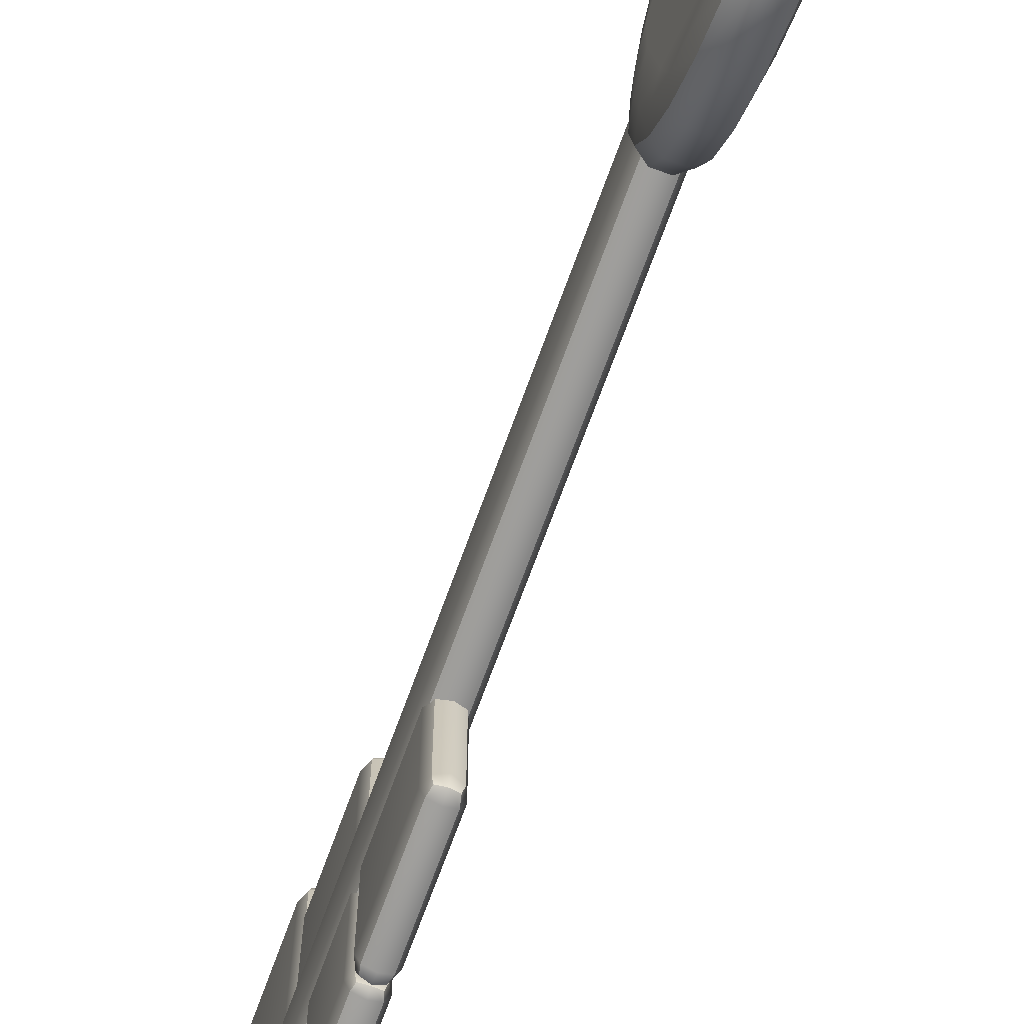
<metadata>
{"format":"obj","ext":"obj","renderer":"f3d","projection":"perspective","resolution":1024,"background":"white","views":[{"elev":-69.5,"azim":160.1,"up":"+Z"}]}
</metadata>
<code>
g default
v -0.07404 3.403 -1.153
v -0.1047 3.403 -1.079
v -0.07404 3.477 -1.079
v 0 3.508 -1.079
v 0 3.477 -1.153
v 0 3.403 -1.184
v 0.07404 3.403 -1.153
v 0.07404 3.477 -1.079
v 0.1047 3.403 -1.079
v -0.07404 2.539 -1.079
v -0.1047 2.613 -1.079
v -0.07404 2.613 -1.153
v 0 2.613 -1.184
v 0 2.539 -1.153
v 0 2.508 -1.079
v 0.07404 2.539 -1.079
v 0.07404 2.613 -1.153
v 0.1047 2.613 -1.079
v -0.07404 3.477 -0.1839
v -0.1047 3.403 -0.1839
v 0 3.508 -0.1839
v 0.07404 3.477 -0.1839
v 0.1047 3.403 -0.1839
v -0.07404 2.539 -0.1839
v 0 2.508 -0.1839
v -0.1047 2.613 -0.1839
v 0.07404 2.539 -0.1839
v 0.1047 2.613 -0.1839
v -0.06043 3.464 -1.14
v 0.06043 3.464 -1.14
v -0.06043 2.552 -1.14
v 0.06043 2.552 -1.14
v 0.1047 3.403 -0.1971
v 0.07404 3.477 -0.1971
v 0 3.508 -0.1971
v -0.07404 3.477 -0.1971
v -0.1047 3.403 -0.1971
v -0.1047 2.613 -0.1971
v -0.07404 2.539 -0.1971
v 0 2.508 -0.1971
v 0.07404 2.539 -0.1971
v 0.1047 2.613 -0.1971
g Encaje Llave
f 2 1 12 11
f 1 6 13 12
f 35 36 19 21
f 36 37 20 19
f 6 7 17 13
f 7 9 18 17
f 33 34 22 23
f 34 35 21 22
f 38 39 24 26
f 39 40 25 24
f 40 41 27 25
f 41 42 28 27
f 28 42 33 23
f 38 26 20 37
f 27 28 23 22 21 19 20 26 24 25
f 5 6 1 29
f 1 2 3 29
f 3 4 5 29
f 8 9 7 30
f 7 6 5 30
f 5 4 8 30
f 14 15 10 31
f 10 11 12 31
f 12 13 14 31
f 17 18 16 32
f 16 15 14 32
f 14 13 17 32
f 9 8 34 33
f 8 4 35 34
f 4 3 36 35
f 3 2 37 36
f 11 38 37 2
f 11 10 39 38
f 10 15 40 39
f 15 16 41 40
f 16 18 42 41
f 33 42 18 9
g default
v -0.07404 1.608 1.05
v 0 1.577 1.05
v 0 1.608 1.124
v 0 1.682 1.154
v -0.07404 1.682 1.124
v -0.1047 1.682 1.05
v 0.07404 1.608 1.05
v 0.1047 1.682 1.05
v 0.07404 1.682 1.124
v -0.07404 2.547 1.05
v -0.1047 2.473 1.05
v -0.07404 2.473 1.124
v 0 2.473 1.154
v 0 2.547 1.124
v 0 2.577 1.05
v 0.07404 2.547 1.05
v 0.07404 2.473 1.124
v 0.1047 2.473 1.05
v -0.1047 2.473 0.1544
v -0.07404 2.547 0.1544
v 0 2.577 0.1544
v 0.1047 2.473 0.1544
v 0.07404 2.547 0.1544
v -0.07404 1.608 0.1544
v -0.1047 1.682 0.1544
v 0 1.577 0.1544
v 0.07404 1.608 0.1544
v 0.1047 1.682 0.1544
v -0.06043 1.622 1.11
v 0.06043 1.622 1.11
v -0.06043 2.533 1.11
v 0.06043 2.533 1.11
v 0.1047 2.473 0.1666
v 0.07404 2.547 0.1666
v 0 2.577 0.1666
v -0.07404 2.547 0.1666
v -0.1047 2.473 0.1666
v -0.1047 1.682 0.1666
v -0.07404 1.608 0.1666
v 0 1.577 0.1666
v 0.07404 1.608 0.1666
v 0.1047 1.682 0.1666
g Llave Encaje1
f 44 43 81 82
f 43 48 80 81
f 48 47 54 53
f 47 46 55 54
f 50 49 83 84
f 49 44 82 83
f 46 51 59 55
f 51 50 60 59
f 53 52 78 79
f 52 57 77 78
f 57 58 76 77
f 58 60 75 76
f 50 84 75 60
f 80 48 53 79
f 62 66 67 61
f 47 48 43 71
f 43 44 45 71
f 45 46 47 71
f 45 44 49 72
f 49 50 51 72
f 51 46 45 72
f 56 57 52 73
f 52 53 54 73
f 54 55 56 73
f 59 60 58 74
f 58 57 56 74
f 56 55 59 74
f 69 65 64 70
f 63 68 66 62
f 69 68 63 65
f 76 75 64 65
f 77 76 65 63
f 78 77 63 62
f 79 78 62 61
f 67 80 79 61
f 81 80 67 66
f 82 81 66 68
f 83 82 68 69
f 84 83 69 70
f 75 84 70 64
g default
v -0.07404 0.6483 1.55
v 0 0.6176 1.55
v 0 0.6483 1.624
v 0 0.7223 1.655
v -0.07404 0.7223 1.624
v -0.1047 0.7223 1.55
v 0.07404 0.6483 1.55
v 0.1047 0.7223 1.55
v 0.07404 0.7223 1.624
v -0.07404 1.587 1.55
v -0.1047 1.513 1.55
v -0.07404 1.513 1.624
v 0 1.513 1.655
v 0 1.587 1.624
v 0 1.618 1.55
v 0.07404 1.587 1.55
v 0.07404 1.513 1.624
v 0.1047 1.513 1.55
v -0.1047 1.513 0.1544
v -0.07404 1.587 0.1544
v 0 1.618 0.1544
v 0.1047 1.513 0.1544
v 0.07404 1.587 0.1544
v -0.07404 0.6483 0.1544
v -0.1047 0.7223 0.1544
v 0 0.6176 0.1544
v 0.07404 0.6483 0.1544
v 0.1047 0.7223 0.1544
v -0.06043 0.6619 1.611
v 0.06043 0.6619 1.611
v -0.06043 1.573 1.611
v 0.06043 1.573 1.611
v 0.1047 1.513 0.1729
v 0.07404 1.587 0.1729
v 0 1.618 0.1729
v -0.07404 1.587 0.1729
v -0.1047 1.513 0.1729
v -0.1047 0.7223 0.1729
v -0.07404 0.6483 0.1729
v 0 0.6176 0.1729
v 0.07404 0.6483 0.1729
v 0.1047 0.7223 0.1729
g Llave Encaje2
f 86 85 123 124
f 85 90 122 123
f 90 89 96 95
f 89 88 97 96
f 92 91 125 126
f 91 86 124 125
f 88 93 101 97
f 93 92 102 101
f 95 94 120 121
f 94 99 119 120
f 99 100 118 119
f 100 102 117 118
f 92 126 117 102
f 122 90 95 121
f 104 108 109 103
f 89 90 85 113
f 85 86 87 113
f 87 88 89 113
f 87 86 91 114
f 91 92 93 114
f 93 88 87 114
f 98 99 94 115
f 94 95 96 115
f 96 97 98 115
f 101 102 100 116
f 100 99 98 116
f 98 97 101 116
f 111 107 106 112
f 111 110 105 107
f 105 110 108 104
f 118 117 106 107
f 119 118 107 105
f 120 119 105 104
f 121 120 104 103
f 109 122 121 103
f 123 122 109 108
f 124 123 108 110
f 125 124 110 111
f 126 125 111 112
f 117 126 112 106
g default
v -0.07404 0.7221 -1.153
v -0.1047 0.7221 -1.079
v -0.07404 0.7961 -1.079
v 0 0.8268 -1.079
v 0 0.7961 -1.153
v 0 0.7221 -1.184
v 0.07404 0.7221 -1.153
v 0.07404 0.7961 -1.079
v 0.1047 0.7221 -1.079
v -0.07404 -0.1425 -1.079
v -0.1047 -0.06852 -1.079
v -0.07404 -0.06852 -1.153
v 0 -0.06852 -1.184
v 0 -0.1425 -1.153
v 0 -0.1732 -1.079
v 0.07404 -0.1425 -1.079
v 0.07404 -0.06852 -1.153
v 0.1047 -0.06852 -1.079
v -0.07404 0.7961 -0.1839
v -0.1047 0.7221 -0.1839
v 0 0.8268 -0.1839
v 0.07404 0.7961 -0.1839
v 0.1047 0.7221 -0.1839
v -0.07404 -0.1425 -0.1839
v 0 -0.1732 -0.1839
v -0.1047 -0.06852 -0.1839
v 0.07404 -0.1425 -0.1839
v 0.1047 -0.06852 -0.1839
v -0.06043 0.7825 -1.14
v 0.06043 0.7825 -1.14
v -0.06043 -0.1289 -1.14
v 0.06043 -0.1289 -1.14
v -0.1047 0.7221 -0.1981
v -0.07404 0.7961 -0.1981
v 0 0.8268 -0.1981
v 0.07404 0.7961 -0.1981
v 0.1047 0.7221 -0.1981
v 0.1047 -0.06852 -0.1981
v 0.07404 -0.1425 -0.1981
v 0 -0.1732 -0.1981
v -0.07404 -0.1425 -0.1981
v -0.1047 -0.06852 -0.1981
g Llave Encaje3
f 128 127 138 137
f 127 132 139 138
f 130 129 160 161
f 129 128 159 160
f 132 133 143 139
f 133 135 144 143
f 135 134 162 163
f 134 130 161 162
f 137 136 167 168
f 136 141 166 167
f 141 142 165 166
f 142 144 164 165
f 164 144 135 163
f 137 168 159 128
f 153 154 149 148
f 131 132 127 155
f 127 128 129 155
f 129 130 131 155
f 134 135 133 156
f 133 132 131 156
f 131 130 134 156
f 140 141 136 157
f 136 137 138 157
f 138 139 140 157
f 143 144 142 158
f 142 141 140 158
f 140 139 143 158
f 150 145 146 152
f 151 147 145 150
f 153 148 147 151
f 160 159 146 145
f 161 160 145 147
f 162 161 147 148
f 163 162 148 149
f 154 164 163 149
f 165 164 154 153
f 166 165 153 151
f 167 166 151 150
f 168 167 150 152
f 159 168 152 146
g default
v -0.07404 2.48 -1.153
v -0.1047 2.48 -1.079
v -0.07404 2.532 -1.079
v 0 2.554 -1.079
v 0 2.532 -1.153
v 0 2.48 -1.184
v 0.07404 2.48 -1.153
v 0.07404 2.532 -1.079
v 0.1047 2.48 -1.079
v -0.07404 1.875 -1.079
v -0.1047 1.927 -1.079
v -0.07404 1.927 -1.153
v 0 1.927 -1.184
v 0 1.875 -1.153
v 0 1.854 -1.079
v 0.07404 1.875 -1.079
v 0.07404 1.927 -1.153
v 0.1047 1.927 -1.079
v -0.07404 2.532 -0.1839
v -0.1047 2.48 -0.1839
v 0 2.554 -0.1839
v 0.07404 2.532 -0.1839
v 0.1047 2.48 -0.1839
v -0.07404 1.875 -0.1839
v 0 1.854 -0.1839
v -0.1047 1.927 -0.1839
v 0.07404 1.875 -0.1839
v 0.1047 1.927 -0.1839
v -0.06043 2.523 -1.14
v 0.06043 2.523 -1.14
v -0.06043 1.885 -1.14
v 0.06043 1.885 -1.14
v -0.1047 2.48 -0.1981
v -0.07404 2.532 -0.1981
v 0 2.554 -0.1981
v 0.07404 2.532 -0.1981
v 0.1047 2.48 -0.1981
v 0.1047 1.927 -0.1981
v 0.07404 1.875 -0.1981
v 0 1.854 -0.1981
v -0.07404 1.875 -0.1981
v -0.1047 1.927 -0.1981
g Llave Encaje4
f 170 169 180 179
f 169 174 181 180
f 172 171 202 203
f 171 170 201 202
f 174 175 185 181
f 175 177 186 185
f 177 176 204 205
f 176 172 203 204
f 179 178 209 210
f 178 183 208 209
f 183 184 207 208
f 184 186 206 207
f 206 186 177 205
f 179 210 201 170
f 195 196 191 190
f 173 174 169 197
f 169 170 171 197
f 171 172 173 197
f 176 177 175 198
f 175 174 173 198
f 173 172 176 198
f 182 183 178 199
f 178 179 180 199
f 180 181 182 199
f 185 186 184 200
f 184 183 182 200
f 182 181 185 200
f 192 187 188 194
f 193 189 187 192
f 195 190 189 193
f 202 201 188 187
f 203 202 187 189
f 204 203 189 190
f 205 204 190 191
f 196 206 205 191
f 207 206 196 195
f 208 207 195 193
f 209 208 193 192
f 210 209 192 194
f 201 210 194 188
g default
v -0.07404 1.472 -1.153
v -0.1047 1.472 -1.079
v -0.07404 1.535 -1.079
v 0 1.561 -1.079
v 0 1.535 -1.153
v 0 1.472 -1.184
v 0.07404 1.472 -1.153
v 0.07404 1.535 -1.079
v 0.1047 1.472 -1.079
v -0.07404 0.7425 -1.079
v -0.1047 0.805 -1.079
v -0.07404 0.805 -1.153
v 0 0.805 -1.184
v 0 0.7425 -1.153
v 0 0.7166 -1.079
v 0.07404 0.7425 -1.079
v 0.07404 0.805 -1.153
v 0.1047 0.805 -1.079
v -0.07404 1.535 -0.1839
v -0.1047 1.472 -0.1839
v 0 1.561 -0.1839
v 0.07404 1.535 -0.1839
v 0.1047 1.472 -0.1839
v -0.07404 0.7425 -0.1839
v 0 0.7166 -0.1839
v -0.1047 0.805 -0.1839
v 0.07404 0.7425 -0.1839
v 0.1047 0.805 -0.1839
v -0.06043 1.523 -1.14
v 0.06043 1.523 -1.14
v -0.06043 0.754 -1.14
v 0.06043 0.754 -1.14
v -0.1047 1.472 -0.1981
v -0.07404 1.535 -0.1981
v 0 1.561 -0.1981
v 0.07404 1.535 -0.1981
v 0.1047 1.472 -0.1981
v 0.1047 0.805 -0.1981
v 0.07404 0.7425 -0.1981
v 0 0.7166 -0.1981
v -0.07404 0.7425 -0.1981
v -0.1047 0.805 -0.1981
g Llave Encaje5
f 212 211 222 221
f 211 216 223 222
f 214 213 244 245
f 213 212 243 244
f 216 217 227 223
f 217 219 228 227
f 219 218 246 247
f 218 214 245 246
f 221 220 251 252
f 220 225 250 251
f 225 226 249 250
f 226 228 248 249
f 248 228 219 247
f 221 252 243 212
f 237 238 233 232
f 215 216 211 239
f 211 212 213 239
f 213 214 215 239
f 218 219 217 240
f 217 216 215 240
f 215 214 218 240
f 224 225 220 241
f 220 221 222 241
f 222 223 224 241
f 227 228 226 242
f 226 225 224 242
f 224 223 227 242
f 234 229 230 236
f 235 231 229 234
f 237 232 231 235
f 244 243 230 229
f 245 244 229 231
f 246 245 231 232
f 247 246 232 233
f 238 248 247 233
f 249 248 238 237
f 250 249 237 235
f 251 250 235 234
f 252 251 234 236
f 243 252 236 230
g default
v -0.1707 7.28 0
v -0.1707 7.28 0.6799
v -0.1707 7.868 -0.3399
v -0.1707 7.868 0.3399
v -0.1707 6.691 -0.3399
v -0.1707 6.691 0.3399
v -0.1707 7.28 -0.6799
v -0.1707 8.163 -0.5099
v -0.1707 8.254 0.17
v -0.1707 7.868 0
v -0.1707 8.208 -0.17
v -0.1707 7.914 0.7588
v -0.1707 8.231 0.5494
v -0.1707 7.28 1.02
v -0.1707 7.574 0.5099
v -0.1707 7.597 0.8893
v -0.1707 7.28 0.3399
v -0.1707 7.574 -0.17
v -0.1707 7.574 0.17
v -0.1707 6.645 0.7588
v -0.1707 6.985 0.5099
v -0.1707 6.962 0.8893
v -0.1707 6.305 0.17
v -0.1707 6.328 0.5494
v -0.1707 6.396 -0.5099
v -0.1707 6.691 -0
v -0.1707 6.351 -0.17
v -0.1707 6.985 -0.17
v -0.1707 6.985 0.17
v -0.1707 6.94 -0.9287
v -0.1707 6.985 -0.5099
v -0.1707 6.668 -0.7193
v -0.1707 7.62 -0.9287
v -0.1707 7.28 -1.099
v -0.1707 7.574 -0.5099
v -0.1707 7.891 -0.7193
v -0.1707 7.28 -0.3399
v 0.1651 7.868 0
v 0.1651 7.868 -0.3399
v 0.1651 8.163 -0.5099
v 0.1651 8.208 -0.17
v 0.1651 8.254 0.17
v 0.1651 7.868 0.3399
v 0.1651 8.231 0.5494
v 0.1651 7.914 0.7588
v 0.1651 7.597 0.8893
v 0.1651 7.28 1.02
v 0.1651 7.28 0.6799
v 0.1651 7.574 0.5099
v 0.1651 7.28 0.3399
v 0.1651 7.574 0.17
v 0.1651 7.28 0
v 0.1651 7.574 -0.17
v 0.1651 6.985 0.5099
v 0.1651 6.962 0.8893
v 0.1651 6.645 0.7588
v 0.1651 6.691 0.3399
v 0.1651 6.328 0.5494
v 0.1651 6.305 0.17
v 0.1651 6.351 -0.17
v 0.1651 6.396 -0.5099
v 0.1651 6.691 -0.3399
v 0.1651 6.691 -0
v 0.1651 6.985 -0.17
v 0.1651 6.985 0.17
v 0.1651 6.985 -0.5099
v 0.1651 6.668 -0.7193
v 0.1651 6.94 -0.9287
v 0.1651 7.28 -0.6799
v 0.1651 7.28 -1.099
v 0.1651 7.62 -0.9287
v 0.1651 7.891 -0.7193
v 0.1651 7.574 -0.5099
v 0.1651 7.28 -0.3399
v -0.1707 8.276 -0.5755
v -0.1369 8.404 -0.6493
v -0.05552 8.457 -0.6799
v -0.1707 8.391 -0.2979
v -0.1369 8.534 -0.3361
v -0.05552 8.593 -0.3519
v -0.1707 8.431 0
v -0.1369 8.578 0
v -0.05552 8.639 0
v -0.1707 8.391 0.2979
v -0.1369 8.534 0.3361
v -0.05552 8.593 0.3519
v -0.1707 8.276 0.5755
v -0.1369 8.404 0.6493
v -0.05552 8.457 0.6799
v -0.1707 8.093 0.8138
v -0.1369 8.198 0.9183
v -0.05552 8.241 0.9615
v -0.1707 7.855 0.9968
v -0.1369 7.929 1.125
v -0.05552 7.96 1.178
v -0.1707 7.578 1.112
v -0.1369 7.616 1.254
v -0.05552 7.632 1.313
v -0.1707 7.28 1.151
v -0.1369 7.28 1.299
v -0.05552 7.28 1.36
v -0.1707 6.982 1.112
v -0.1369 6.944 1.254
v -0.05552 6.928 1.313
v -0.1707 6.704 0.9968
v -0.1369 6.63 1.125
v -0.05552 6.6 1.178
v -0.1707 6.466 0.8138
v -0.1369 6.361 0.9183
v -0.05552 6.318 0.9615
v -0.1707 6.283 0.5755
v -0.1369 6.155 0.6493
v -0.05552 6.102 0.6799
v -0.1707 6.168 0.2979
v -0.1369 6.025 0.3361
v -0.05552 5.966 0.3519
v -0.1707 6.129 -0
v -0.1369 5.981 -0
v -0.05552 5.92 -0
v -0.1707 6.168 -0.2979
v -0.1369 6.025 -0.3361
v -0.05552 5.966 -0.3519
v -0.1707 6.283 -0.5755
v -0.1369 6.155 -0.6493
v -0.05552 6.102 -0.6799
v -0.1707 6.466 -0.8138
v -0.1369 6.361 -0.9183
v -0.05552 6.318 -0.9615
v -0.1707 6.704 -0.9968
v -0.1369 6.63 -1.125
v -0.05552 6.6 -1.178
v -0.1707 6.982 -1.112
v -0.1369 6.944 -1.254
v -0.05552 6.928 -1.313
v -0.1707 7.28 -1.151
v -0.1369 7.28 -1.299
v -0.05552 7.28 -1.36
v -0.1707 7.578 -1.112
v -0.1369 7.616 -1.254
v -0.05552 7.632 -1.313
v -0.1707 7.855 -0.9968
v -0.1369 7.929 -1.125
v -0.05552 7.96 -1.178
v -0.1707 8.093 -0.8138
v -0.1369 8.198 -0.9183
v -0.05552 8.241 -0.9615
v 0.04993 8.457 -0.6799
v 0.1314 8.404 -0.6493
v 0.1651 8.276 -0.5755
v 0.1651 8.391 -0.2979
v 0.1314 8.534 -0.3361
v 0.04993 8.593 -0.3519
v 0.1651 8.431 0
v 0.1314 8.578 0
v 0.04993 8.639 0
v 0.1651 8.391 0.2979
v 0.1314 8.534 0.3361
v 0.04993 8.593 0.3519
v 0.1651 8.276 0.5755
v 0.1314 8.404 0.6493
v 0.04993 8.457 0.6799
v 0.1651 8.093 0.8138
v 0.1314 8.198 0.9183
v 0.04993 8.241 0.9615
v 0.1651 7.855 0.9968
v 0.1314 7.929 1.125
v 0.04993 7.96 1.178
v 0.1651 7.578 1.112
v 0.1314 7.616 1.254
v 0.04993 7.632 1.313
v 0.1651 7.28 1.151
v 0.1314 7.28 1.299
v 0.04993 7.28 1.36
v 0.1651 6.982 1.112
v 0.1314 6.944 1.254
v 0.04993 6.928 1.313
v 0.1651 6.704 0.9968
v 0.1314 6.63 1.125
v 0.04993 6.6 1.178
v 0.1651 6.466 0.8138
v 0.1314 6.361 0.9183
v 0.04993 6.318 0.9615
v 0.1651 6.283 0.5755
v 0.1314 6.155 0.6493
v 0.04993 6.102 0.6799
v 0.1651 6.168 0.2979
v 0.1314 6.025 0.3361
v 0.04993 5.966 0.3519
v 0.1651 6.129 -0
v 0.1314 5.981 -0
v 0.04993 5.92 -0
v 0.1651 6.168 -0.2979
v 0.1314 6.025 -0.3361
v 0.04993 5.966 -0.3519
v 0.1651 6.283 -0.5755
v 0.1314 6.155 -0.6493
v 0.04993 6.102 -0.6799
v 0.1651 6.466 -0.8138
v 0.1314 6.361 -0.9183
v 0.04993 6.318 -0.9615
v 0.1651 6.704 -0.9968
v 0.1314 6.63 -1.125
v 0.04993 6.6 -1.178
v 0.1651 6.982 -1.112
v 0.1314 6.944 -1.254
v 0.04993 6.928 -1.313
v 0.1651 7.28 -1.151
v 0.1314 7.28 -1.299
v 0.04993 7.28 -1.36
v 0.1651 7.578 -1.112
v 0.1314 7.616 -1.254
v 0.04993 7.632 -1.313
v 0.1651 7.855 -0.9968
v 0.1314 7.929 -1.125
v 0.04993 7.96 -1.178
v 0.1651 8.093 -0.8138
v 0.1314 8.198 -0.9183
v 0.04993 8.241 -0.9615
g Llave Chaflan
f 290 291 292 293
f 294 295 290 293
f 297 295 294 296
f 299 300 301 298
f 301 295 297 298
f 301 300 302 303
f 302 304 305 303
f 305 291 290 303
f 290 295 301 303
f 306 300 299 307
f 308 309 306 307
f 311 309 308 310
f 313 314 315 312
f 315 309 311 312
f 315 314 316 317
f 316 304 302 317
f 302 300 306 317
f 306 309 315 317
f 318 314 313 319
f 320 321 318 319
f 323 321 320 322
f 292 291 325 324
f 325 321 323 324
f 325 291 305 326
f 305 304 316 326
f 316 314 318 326
f 318 321 325 326
f 262 263 260 255
f 261 263 262 256
f 264 265 261 256
f 266 268 267 254
f 267 268 264 256
f 267 271 269 254
f 269 271 270 253
f 270 271 262 255
f 262 271 267 256
f 273 274 266 254
f 272 274 273 258
f 275 276 272 258
f 277 279 278 257
f 278 279 275 258
f 278 281 280 257
f 280 281 269 253
f 269 281 273 254
f 273 281 278 258
f 283 284 277 257
f 282 284 283 259
f 285 286 282 259
f 260 288 287 255
f 287 288 285 259
f 287 289 270 255
f 270 289 280 253
f 280 289 283 257
f 283 289 287 259
f 401 400 403 402
f 400 399 404 403
f 292 401 402 293
f 402 405 294 293
f 294 405 408 296
f 408 411 414 296
f 414 417 297 296
f 297 417 420 298
f 420 423 299 298
f 299 423 426 307
f 426 429 308 307
f 308 429 432 310
f 432 435 438 310
f 438 441 311 310
f 311 441 444 312
f 444 447 313 312
f 313 447 450 319
f 450 453 320 319
f 320 453 456 322
f 456 459 462 322
f 462 465 323 322
f 323 465 468 324
f 468 401 292 324
f 260 263 330 327
f 330 263 261 333
f 261 265 336 333
f 336 265 342 339
f 342 265 264 345
f 264 268 348 345
f 348 268 266 351
f 266 274 354 351
f 354 274 272 357
f 272 276 360 357
f 360 276 366 363
f 366 276 275 369
f 275 279 372 369
f 372 279 277 375
f 277 284 378 375
f 378 284 282 381
f 282 286 384 381
f 384 286 390 387
f 390 286 285 393
f 285 288 396 393
f 396 288 260 327
f 329 332 404 399
f 332 335 407 404
f 335 338 410 407
f 338 341 413 410
f 341 344 416 413
f 344 347 419 416
f 347 350 422 419
f 350 353 425 422
f 353 356 428 425
f 356 359 431 428
f 359 362 434 431
f 362 365 437 434
f 365 368 440 437
f 368 371 443 440
f 371 374 446 443
f 374 377 449 446
f 377 380 452 449
f 380 383 455 452
f 383 386 458 455
f 386 389 461 458
f 389 392 464 461
f 392 395 467 464
f 395 398 470 467
f 398 329 399 470
f 327 328 397 396
f 328 329 398 397
f 329 328 331 332
f 328 327 330 331
f 332 331 334 335
f 331 330 333 334
f 335 334 337 338
f 334 333 336 337
f 338 337 340 341
f 337 336 339 340
f 341 340 343 344
f 340 339 342 343
f 344 343 346 347
f 343 342 345 346
f 347 346 349 350
f 346 345 348 349
f 350 349 352 353
f 349 348 351 352
f 353 352 355 356
f 352 351 354 355
f 356 355 358 359
f 355 354 357 358
f 359 358 361 362
f 358 357 360 361
f 362 361 364 365
f 361 360 363 364
f 365 364 367 368
f 364 363 366 367
f 368 367 370 371
f 367 366 369 370
f 371 370 373 374
f 370 369 372 373
f 374 373 376 377
f 373 372 375 376
f 377 376 379 380
f 376 375 378 379
f 380 379 382 383
f 379 378 381 382
f 383 382 385 386
f 382 381 384 385
f 386 385 388 389
f 385 384 387 388
f 389 388 391 392
f 388 387 390 391
f 392 391 394 395
f 391 390 393 394
f 395 394 397 398
f 394 393 396 397
f 402 403 406 405
f 403 404 407 406
f 405 406 409 408
f 406 407 410 409
f 408 409 412 411
f 409 410 413 412
f 411 412 415 414
f 412 413 416 415
f 414 415 418 417
f 415 416 419 418
f 417 418 421 420
f 418 419 422 421
f 420 421 424 423
f 421 422 425 424
f 423 424 427 426
f 424 425 428 427
f 426 427 430 429
f 427 428 431 430
f 429 430 433 432
f 430 431 434 433
f 432 433 436 435
f 433 434 437 436
f 435 436 439 438
f 436 437 440 439
f 438 439 442 441
f 439 440 443 442
f 441 442 445 444
f 442 443 446 445
f 444 445 448 447
f 445 446 449 448
f 447 448 451 450
f 448 449 452 451
f 450 451 454 453
f 451 452 455 454
f 453 454 457 456
f 454 455 458 457
f 456 457 460 459
f 457 458 461 460
f 459 460 463 462
f 460 461 464 463
f 462 463 466 465
f 463 464 467 466
f 465 466 469 468
f 466 467 470 469
f 399 400 469 470
f 400 401 468 469
g default
v -0.08667 -0.1666 0.2106
v 0 -0.2025 0.2106
v 0 -0.1666 0.2973
v 0 -0.07992 0.3332
v -0.08667 -0.07992 0.2973
v -0.1226 -0.07992 0.2106
v 0.08667 -0.1666 0.2106
v 0.1226 -0.07992 0.2106
v 0.08667 -0.07992 0.2973
v -0.08667 6.471 0.2106
v -0.1226 6.384 0.2106
v -0.08667 6.384 0.2973
v 0 6.384 0.3332
v 0 6.471 0.2973
v 0 6.507 0.2106
v 0.08667 6.471 0.2106
v 0.08667 6.384 0.2973
v 0.1226 6.384 0.2106
v -0.08667 6.384 -0.2973
v -0.1226 6.384 -0.2106
v -0.08667 6.471 -0.2106
v 0 6.507 -0.2106
v 0 6.471 -0.2973
v 0 6.384 -0.3332
v 0.08667 6.384 -0.2973
v 0.08667 6.471 -0.2106
v 0.1226 6.384 -0.2106
v -0.08667 -0.1666 -0.2106
v -0.1226 -0.07992 -0.2106
v -0.08667 -0.07992 -0.2973
v 0 -0.07992 -0.3332
v 0 -0.1666 -0.2973
v 0 -0.2025 -0.2106
v 0.08667 -0.1666 -0.2106
v 0.08667 -0.07992 -0.2973
v 0.1226 -0.07992 -0.2106
v -0.07075 -0.1507 0.2814
v 0.07075 -0.1507 0.2814
v -0.07075 6.455 0.2814
v 0.07075 6.455 0.2814
v -0.07075 6.455 -0.2814
v 0.07075 6.455 -0.2814
v -0.07075 -0.1507 -0.2814
v 0.07075 -0.1507 -0.2814
g Llave Vara
f 472 471 498 503
f 471 476 499 498
f 476 475 482 481
f 475 474 483 482
f 478 477 504 506
f 477 472 503 504
f 474 479 487 483
f 479 478 488 487
f 481 480 491 490
f 480 485 492 491
f 485 486 496 492
f 486 488 497 496
f 490 489 500 499
f 489 494 501 500
f 494 495 505 501
f 495 497 506 505
f 478 506 497 488
f 499 476 481 490
f 475 476 471 507
f 471 472 473 507
f 473 474 475 507
f 473 472 477 508
f 477 478 479 508
f 479 474 473 508
f 484 485 480 509
f 480 481 482 509
f 482 483 484 509
f 487 488 486 510
f 486 485 484 510
f 484 483 487 510
f 493 494 489 511
f 489 490 491 511
f 491 492 493 511
f 496 497 495 512
f 495 494 493 512
f 493 492 496 512
f 502 503 498 513
f 498 499 500 513
f 500 501 502 513
f 505 506 504 514
f 504 503 502 514
f 502 501 505 514

</code>
